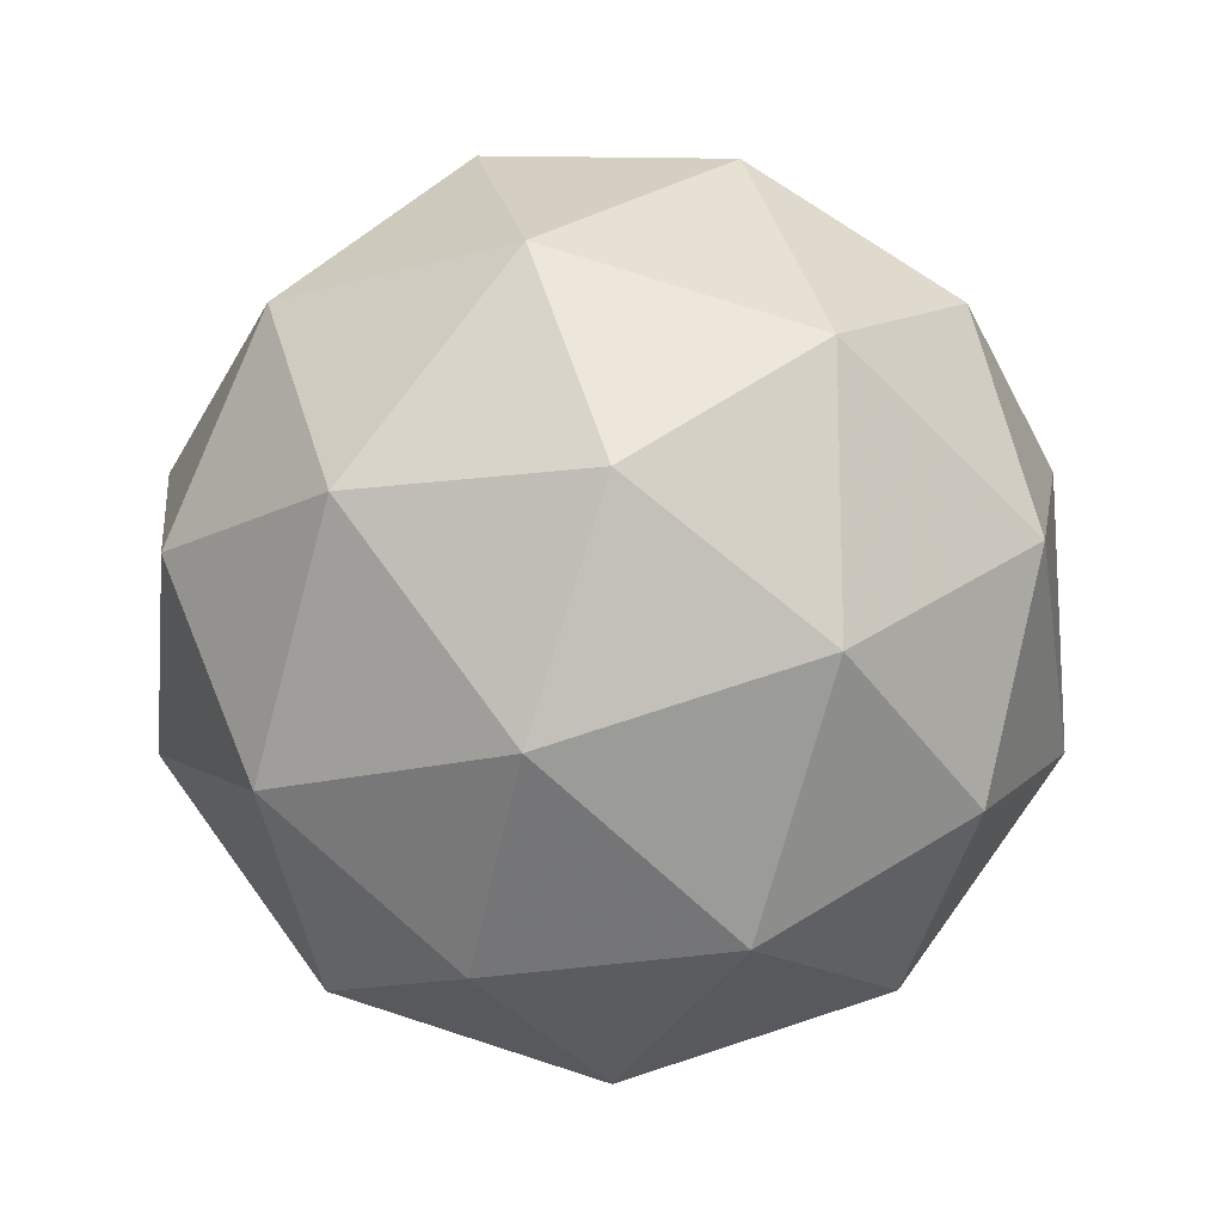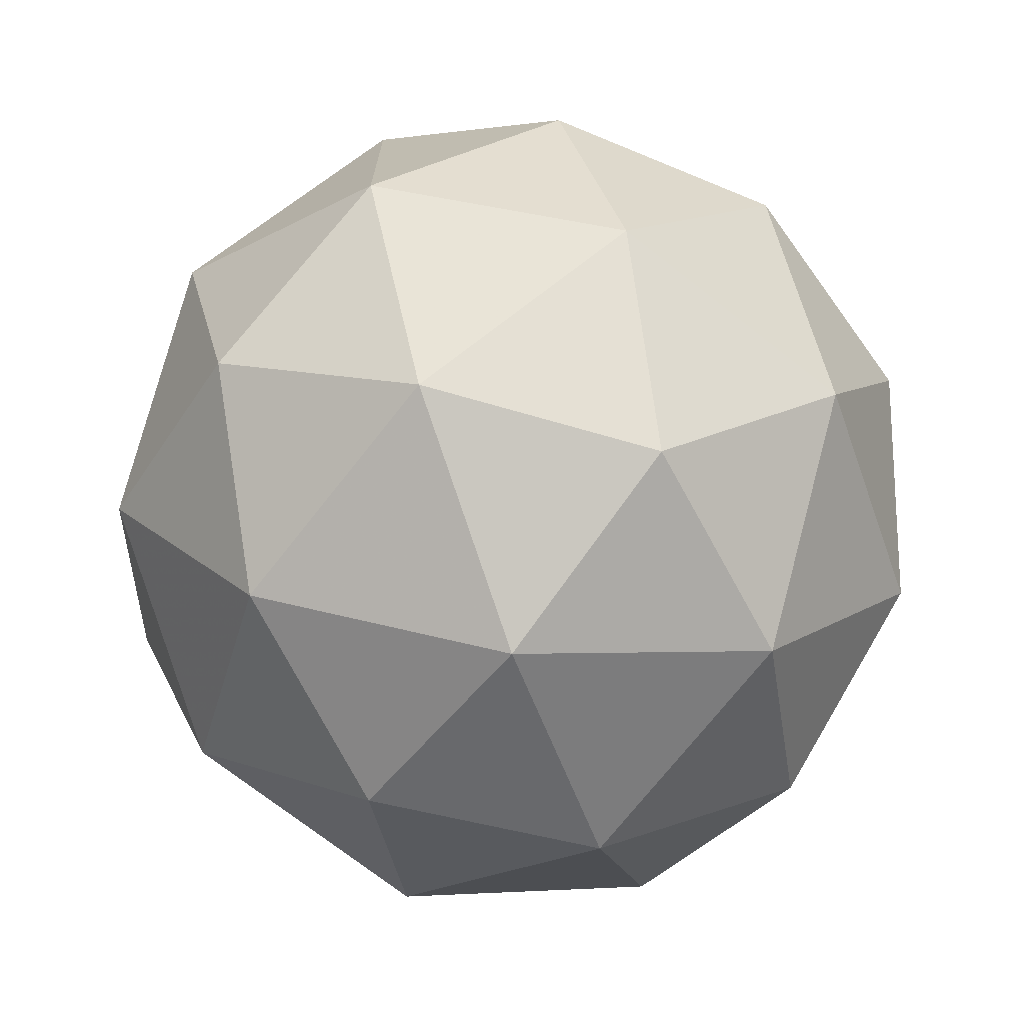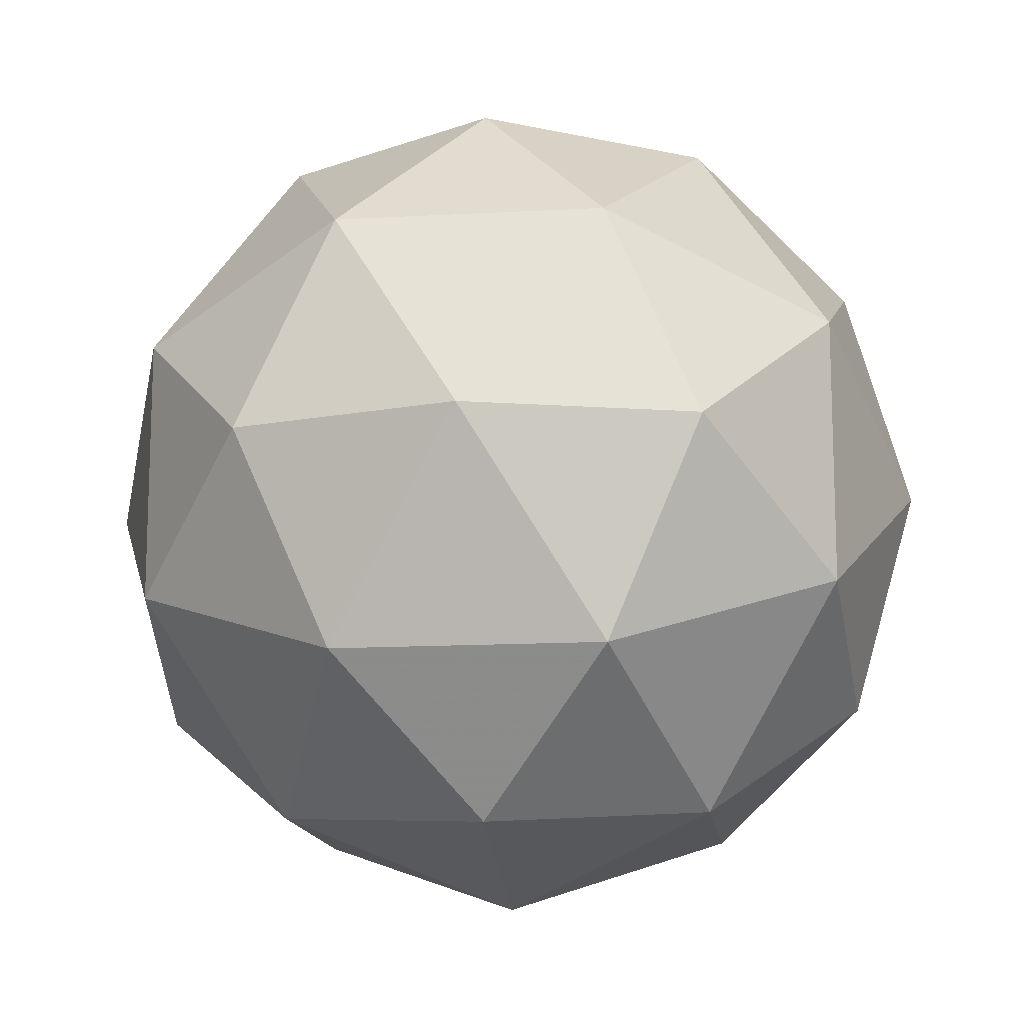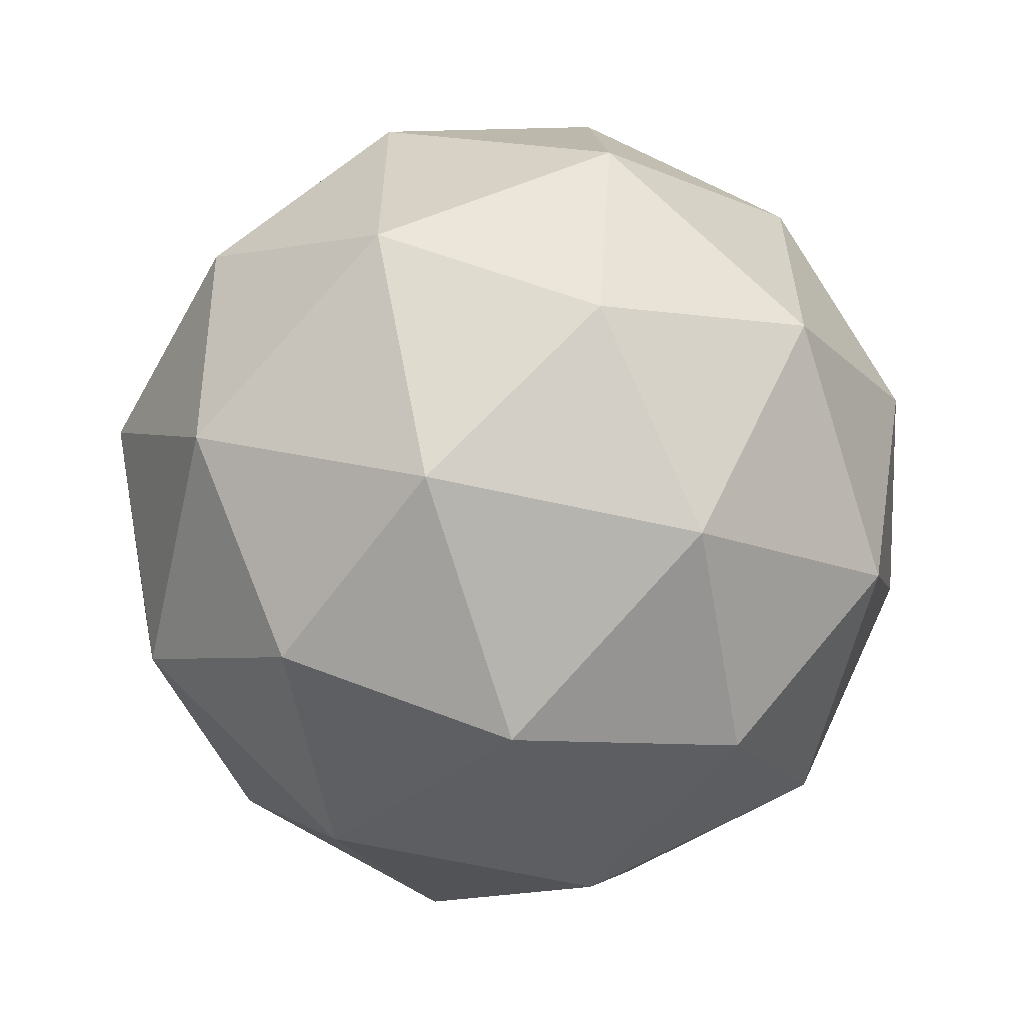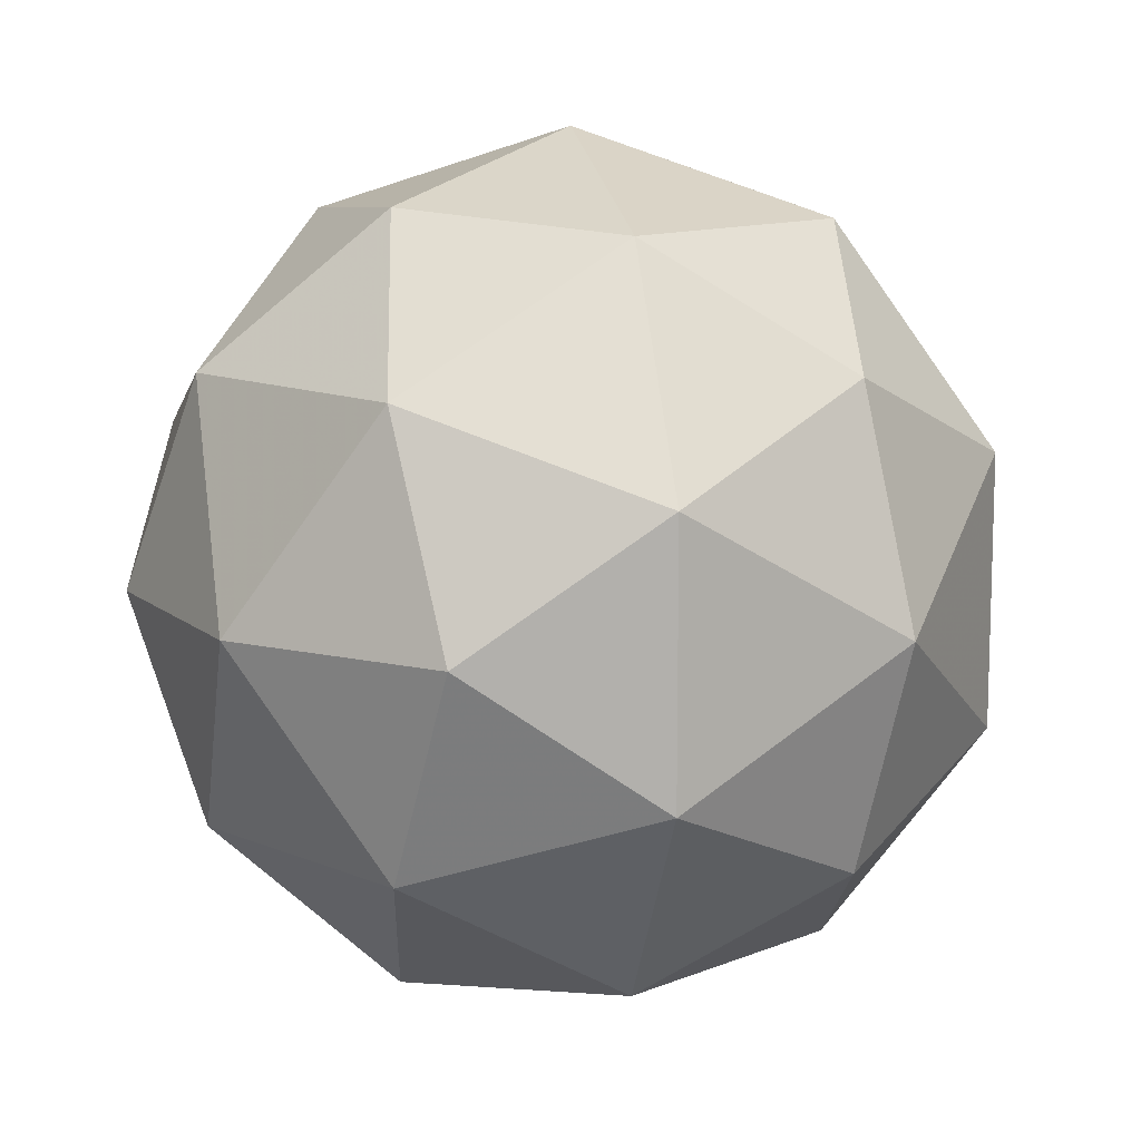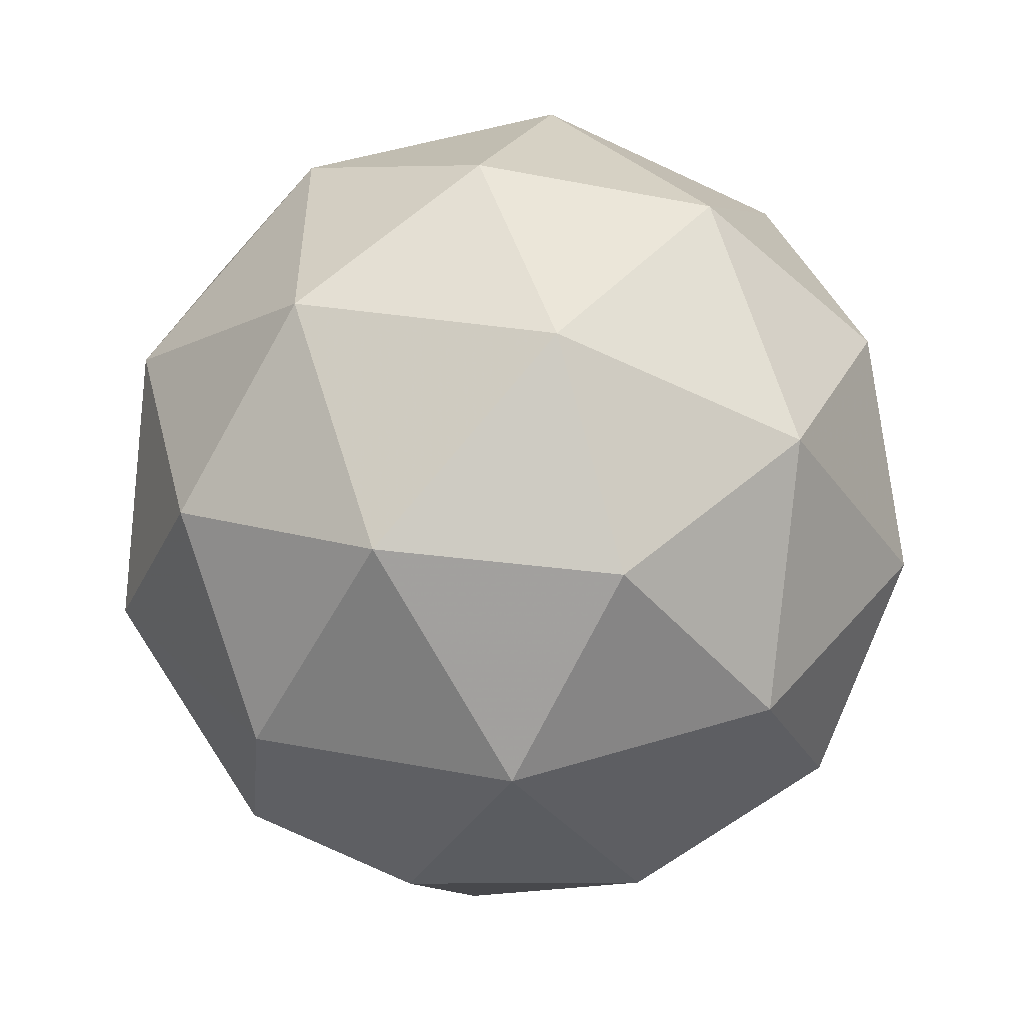
<metadata>
{"format":"obj","ext":"obj","renderer":"f3d","projection":"perspective","resolution":1024,"background":"white","views":[{"elev":74.7,"azim":107.9,"up":"+Y"},{"elev":-72.1,"azim":-69.9,"up":"+Z"},{"elev":-14.0,"azim":-24.7,"up":"+Z"},{"elev":-59.9,"azim":-134.9,"up":"+Z"},{"elev":11.7,"azim":13.8,"up":"+Z"},{"elev":-53.2,"azim":-59.1,"up":"+Z"}]}
</metadata>
<code>
o Icosphere
v 0 2.348 6.487
v 0.7236 2.901 7.013
v -0.2764 2.901 7.338
v -0.8944 2.901 6.487
v -0.2764 2.901 5.637
v 0.7236 2.901 5.962
v 0.2764 3.795 7.338
v -0.7236 3.795 7.013
v -0.7236 3.795 5.962
v 0.2764 3.795 5.637
v 0.8944 3.795 6.487
v 0 4.348 6.487
v -0.1625 2.497 6.987
v 0.4253 2.497 6.796
v 0.2629 2.822 7.296
v 0.8506 2.822 6.487
v 0.4253 2.497 6.178
v -0.5257 2.497 6.487
v -0.6882 2.822 6.987
v -0.1625 2.497 5.987
v -0.6882 2.822 5.987
v 0.2629 2.822 5.678
v 0.9511 3.348 6.796
v 0.9511 3.348 6.178
v 0 3.348 7.487
v 0.5878 3.348 7.296
v -0.9511 3.348 6.796
v -0.5878 3.348 7.296
v -0.5878 3.348 5.678
v -0.9511 3.348 6.178
v 0.5878 3.348 5.678
v 0 3.348 5.487
v 0.6882 3.874 6.987
v -0.2629 3.874 7.296
v -0.8506 3.874 6.487
v -0.2629 3.874 5.678
v 0.6882 3.874 5.987
v 0.1625 4.199 6.987
v 0.5257 4.199 6.487
v -0.4253 4.199 6.796
v -0.4253 4.199 6.178
v 0.1625 4.199 5.987
f 1 14 13
f 2 14 16
f 1 13 18
f 1 18 20
f 1 20 17
f 2 16 23
f 3 15 25
f 4 19 27
f 5 21 29
f 6 22 31
f 2 23 26
f 3 25 28
f 4 27 30
f 5 29 32
f 6 31 24
f 7 33 38
f 8 34 40
f 9 35 41
f 10 36 42
f 11 37 39
f 13 15 3
f 13 14 15
f 14 2 15
f 16 17 6
f 16 14 17
f 14 1 17
f 18 19 4
f 18 13 19
f 13 3 19
f 20 21 5
f 20 18 21
f 18 4 21
f 17 22 6
f 17 20 22
f 20 5 22
f 23 24 11
f 23 16 24
f 16 6 24
f 25 26 7
f 25 15 26
f 15 2 26
f 27 28 8
f 27 19 28
f 19 3 28
f 29 30 9
f 29 21 30
f 21 4 30
f 31 32 10
f 31 22 32
f 22 5 32
f 26 33 7
f 26 23 33
f 23 11 33
f 28 34 8
f 28 25 34
f 25 7 34
f 30 35 9
f 30 27 35
f 27 8 35
f 32 36 10
f 32 29 36
f 29 9 36
f 24 37 11
f 24 31 37
f 31 10 37
f 38 39 12
f 38 33 39
f 33 11 39
f 40 38 12
f 40 34 38
f 34 7 38
f 41 40 12
f 41 35 40
f 35 8 40
f 42 41 12
f 42 36 41
f 36 9 41
f 39 42 12
f 39 37 42
f 37 10 42

</code>
